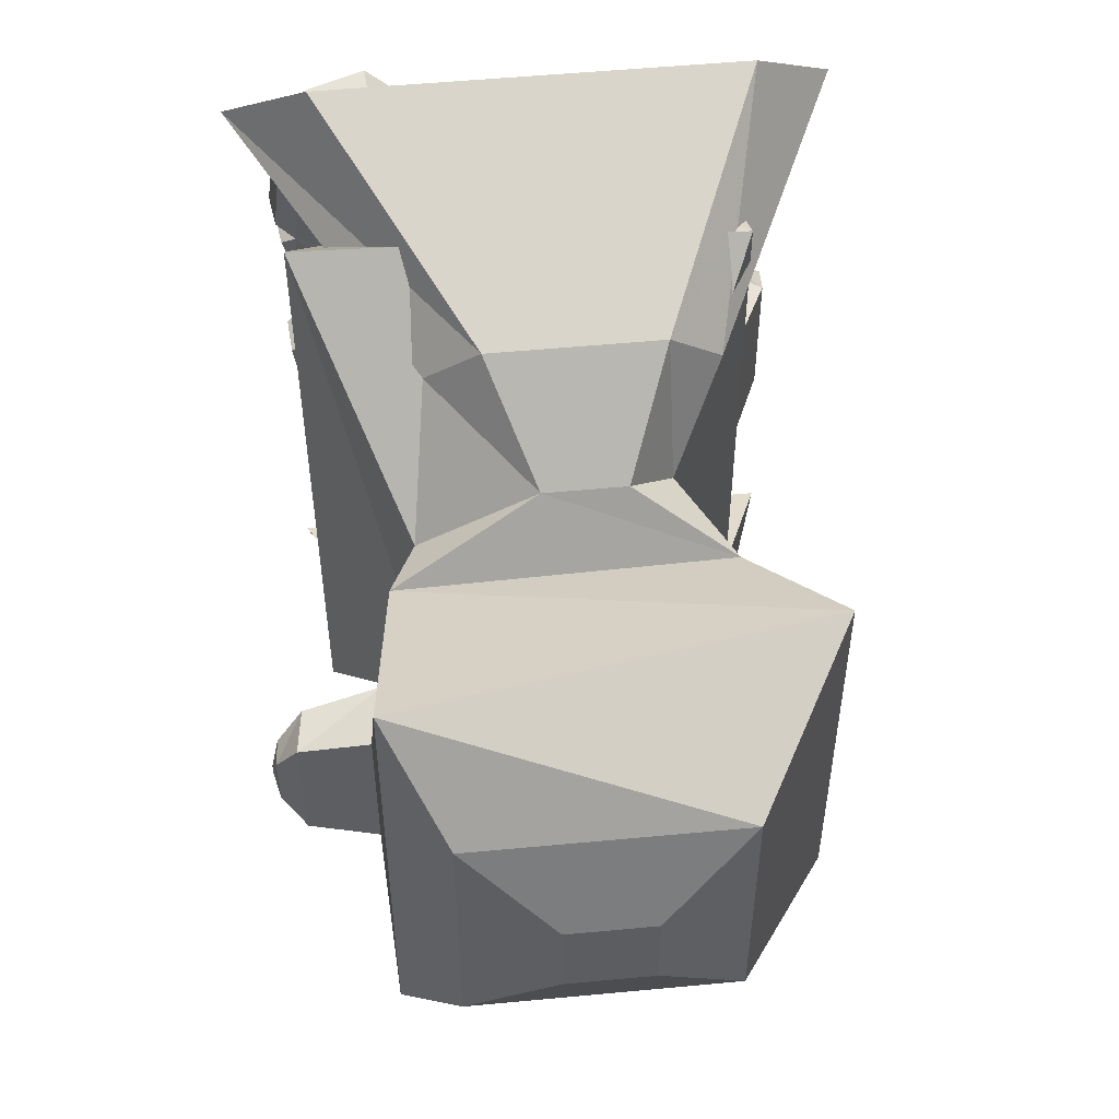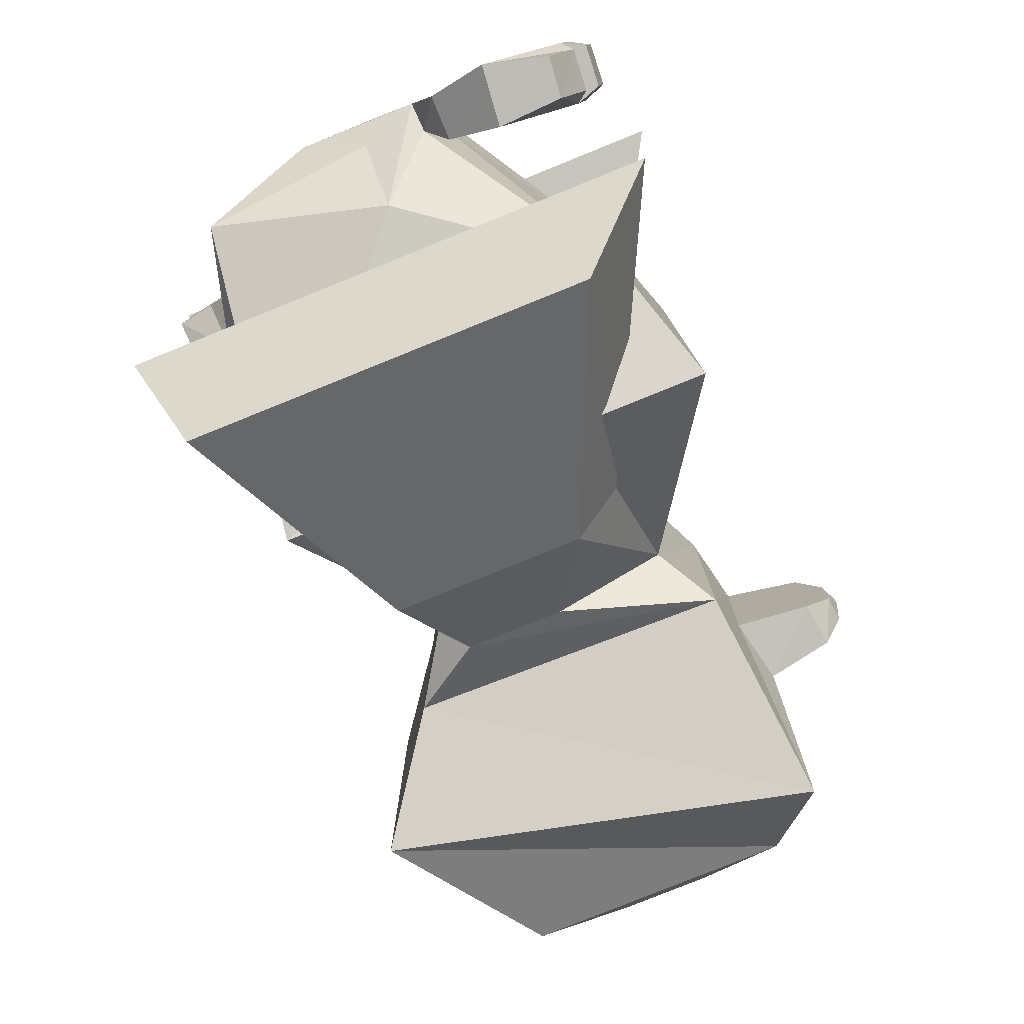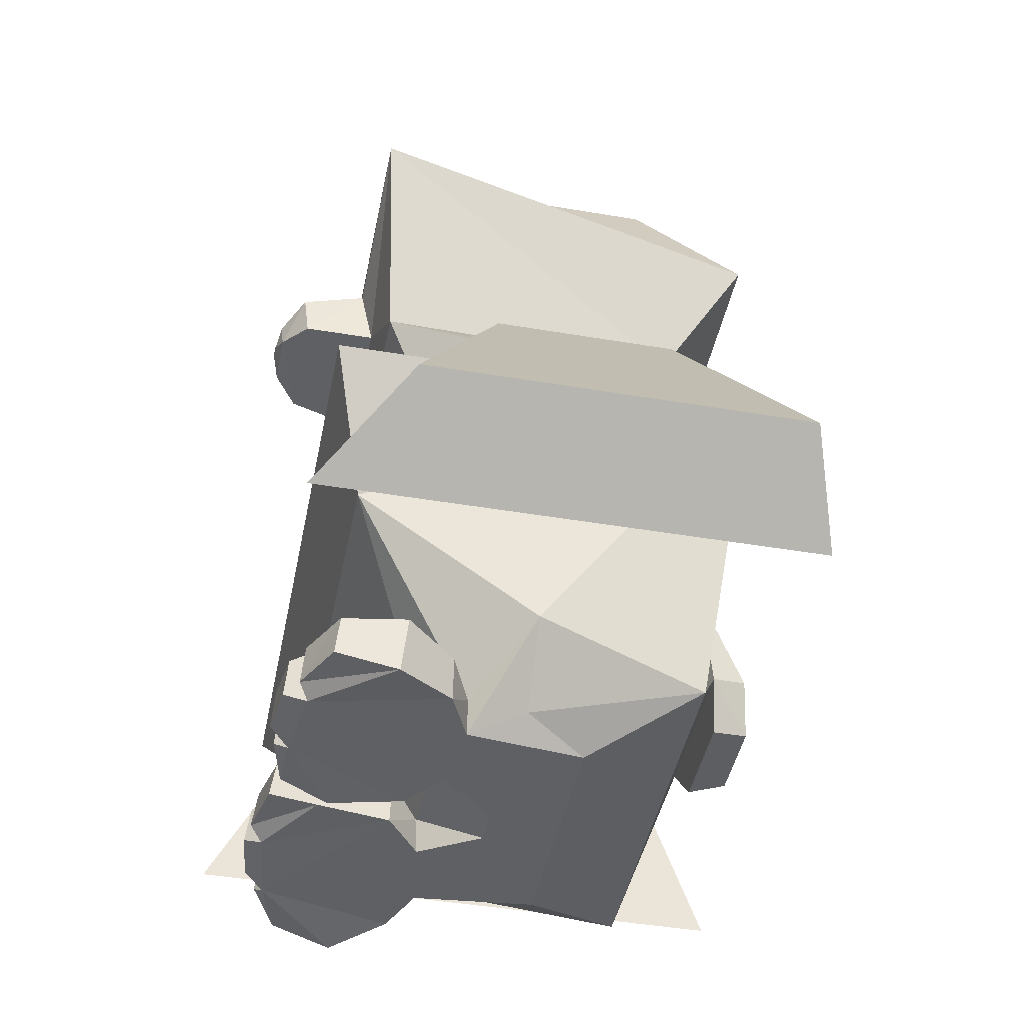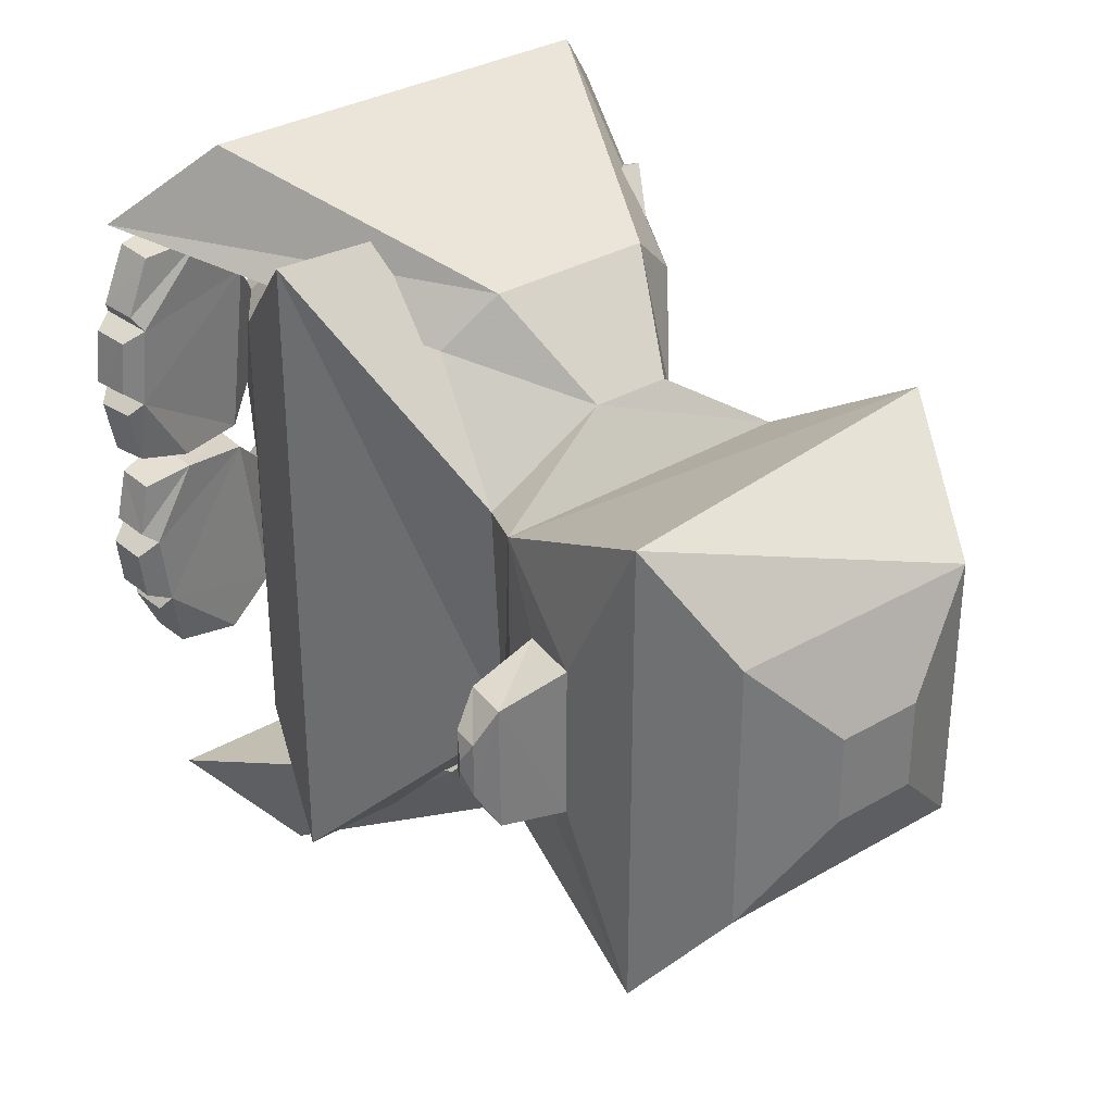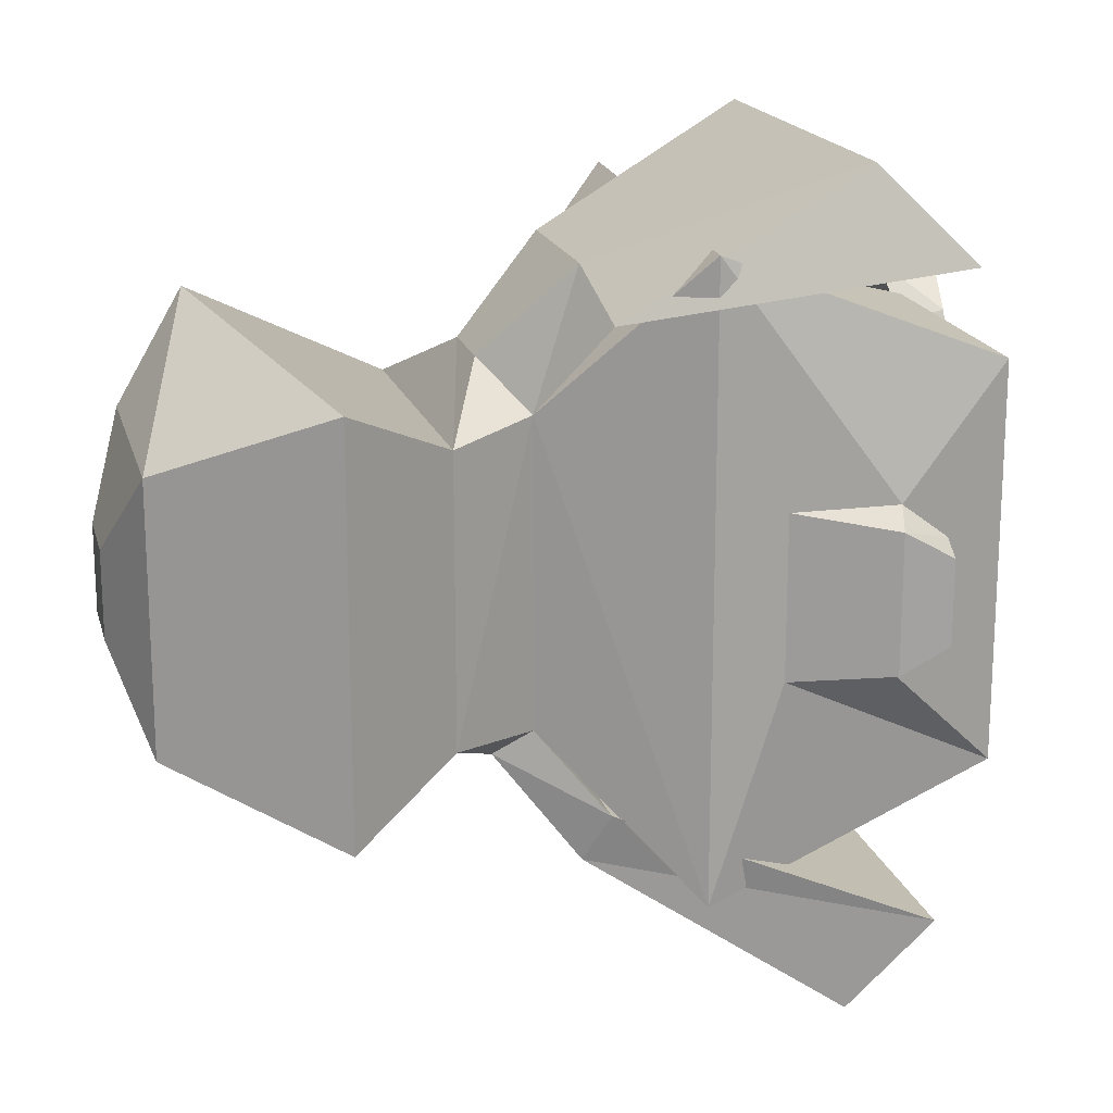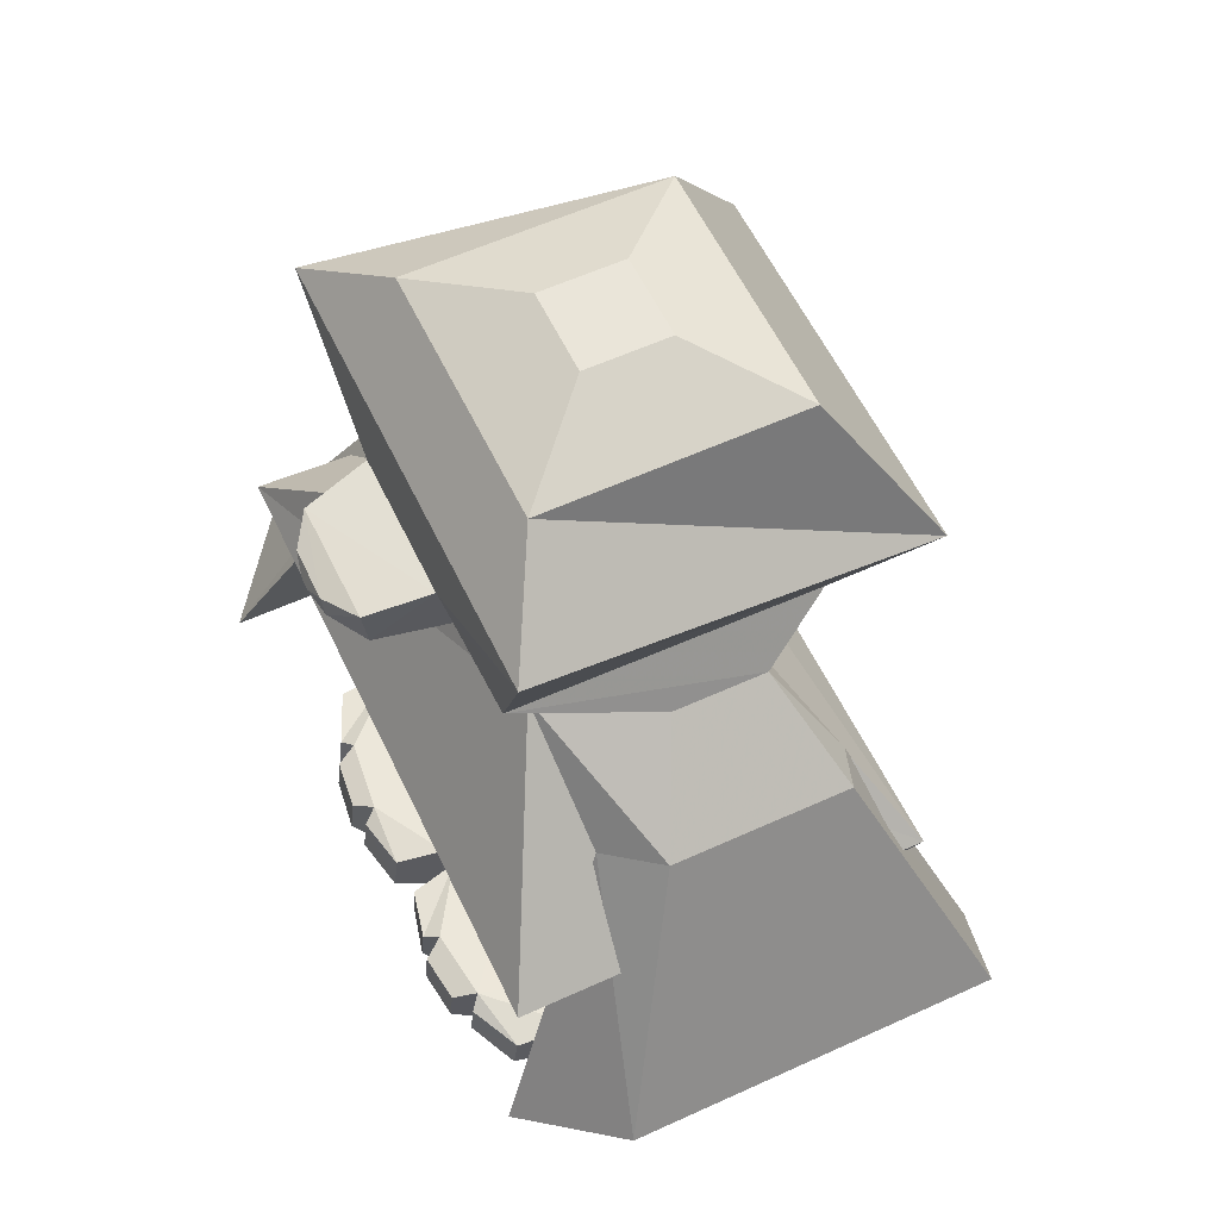
<metadata>
{"format":"obj","ext":"obj","renderer":"f3d","projection":"perspective","resolution":1024,"background":"white","views":[{"elev":52.6,"azim":174.2,"up":"+Z"},{"elev":-80.0,"azim":22.0,"up":"+Z"},{"elev":-44.4,"azim":168.8,"up":"+Y"},{"elev":32.7,"azim":141.2,"up":"+Z"},{"elev":17.7,"azim":-104.0,"up":"+Z"},{"elev":58.2,"azim":154.7,"up":"+Y"}]}
</metadata>
<code>
v 0.06995 -0.5986 0.8099
v 1.21 1 1.728
v 0.06995 -0.5986 -0.8099
v 1.21 1 -1.605
v -1.017 0.09342 0.4131
v -0.979 0.644 0.3996
v -1.017 0.09342 -0.4505
v -0.979 0.644 -0.4505
v 0.9275 2.51 0.3766
v 0.9191 2.51 -0.3639
v -0.7738 2.213 -0.7423
v -0.7738 2.213 0.7554
v 0.991 2.836 0.3957
v 0.991 2.836 -0.3837
v -1.184 2.784 -1.044
v -1.184 2.784 1.055
v 0.6703 3.627 0.6908
v 0.6703 3.627 -0.6908
v -0.6703 3.627 -0.6908
v -0.6703 3.627 0.6908
v 0.2196 3.807 0.2264
v 0.2196 3.807 -0.2264
v -0.2196 3.807 -0.2264
v -0.2196 3.807 0.2264
v -0.5122 1.772 0.8286
v 0.7209 1.946 0.6917
v 0.6616 1.945 -0.5661
v -0.4912 1.771 -0.777
v 0.09198 1.963 -0.915
v -0.4079 1.963 -0.915
v -1.293 -0.05541 -1.642
v 1.312 -0.05541 -1.642
v 0.8656 0.3287 -2.154
v -1.116 0.3287 -2.154
v 0.134 2 1.075
v -0.2762 2 1.075
v -1.481 -0.05454 1.637
v 1.481 -0.05454 1.637
v -1.054 0.3035 2.055
v 1.054 0.3035 2.055
v 0.1234 -0.7112 0.09979
v 1.016 0.405 1.149
v 1.016 0.405 -1.149
v 0.08411 -0.2904 -1.183
v -0.2449 -0.7058 -0.6457
v 0.3673 -0.5526 -0.7899
v -0.2449 -0.7058 0.6457
v 0.08411 -0.2904 1.183
v 0.3995 -0.555 0.7485
v 0.3577 -0.703 -0.709
v 0.3843 -0.7054 0.7065
v 0.1234 -0.7112 -0.102
v 0.4371 -0.5526 -0.2645
v 0.463 -0.555 0.2168
v 0.4047 -0.703 -0.3313
v 0.4399 -0.7054 0.2938
v 0.4744 -0.4695 -0.9892
v 0.4718 -0.6982 -0.9587
v 0.5086 -0.4657 0.9355
v 0.495 -0.6945 0.9933
v 0.6155 -0.4657 0.03937
v 0.5922 -0.4695 -0.1038
v 0.5771 -0.699 -0.113
v 0.6195 -0.6928 0.06905
v 0.731 -0.4365 -1.196
v 0.7622 -0.7457 -1.182
v 0.7561 -0.42 1.218
v 0.7747 -0.7306 1.229
v 0.9609 -0.3969 0.02049
v 0.9433 -0.4125 -0.06662
v 0.958 -0.7247 -0.05564
v 1.002 -0.7027 -0.00367
v 1.135 -0.391 -0.8238
v 1.185 -0.3853 -0.442
v 1.159 -0.7013 -0.8099
v 1.206 -0.6963 -0.4269
v 1.204 -0.3695 0.417
v 1.156 -0.3749 0.8228
v 1.187 -0.6833 0.8266
v 1.243 -0.6762 0.4081
v 1.079 -0.4361 1.187
v 1.092 -0.6459 1.195
v 1.207 -0.4217 0.8976
v 1.228 -0.6301 0.9001
v 1.302 -0.4087 0.4952
v 1.269 -0.4124 0.7694
v 1.291 -0.6208 0.7719
v 1.329 -0.616 0.4892
v 1.308 -0.6169 0.3507
v 1.248 -0.6233 0.05903
v 1.219 -0.4167 0.07535
v 1.282 -0.4097 0.3568
v 1.26 -0.4312 -0.3857
v 1.199 -0.4381 -0.1169
v 1.275 -0.6413 -0.3756
v 1.209 -0.649 -0.1095
v 1.261 -0.4327 -0.7743
v 1.295 -0.4288 -0.5163
v 1.277 -0.6423 -0.7649
v 1.309 -0.6389 -0.5061
v 1.058 -0.4525 -1.161
v 1.079 -0.6614 -1.151
v 1.193 -0.4373 -0.8916
v 1.209 -0.647 -0.8822
v 0.6015 1.428 -1.177
v -0.7122 1.428 -1.177
v 0.348 1.551 -1.439
v -0.6113 1.551 -1.439
v 0.624 1.444 1.293
v 0.3562 1.546 1.545
v -0.5019 1.546 1.545
v -0.7697 1.444 1.293
v 0.8549 2.245 0.7554
v 0.8549 2.245 -0.7423
v 0.9618 3.251 1.225
v 0.9618 3.251 -1.214
v 1.431 2.607 0.1497
v 1.431 2.607 -0.1399
v 1.442 2.738 0.1435
v 1.442 2.738 -0.1341
v 1.466 2.671 0.03486
v 1.466 2.671 -0.02523
v -0.955 1 -1.605
v -0.7806 -0.5174 -1.035
v -0.7806 -0.5174 1.035
v -0.955 1 1.641
v -1.206 0.1494 0.3339
v -1.206 0.1494 -0.3848
v -1.045 -0.133 0.2443
v -1.045 -0.133 -0.2843
v -1.234 -0.09868 -0.2441
v -1.234 -0.09868 0.1958
v 1.335 2.786 0.3066
v 1.304 2.559 0.3057
v 1.299 2.559 -0.319
v 1.329 2.786 -0.3283
f 125 48 1
f 3 44 124
f 3 124 45
f 12 11 15 16
f 28 30 11
f 11 12 25 28
f 113 114 27 26
f 16 15 19 20
f 113 12 16 115
f 11 114 116 15
f 20 19 23 24
f 116 115 17 18
f 115 16 20 17
f 15 116 18 19
f 23 22 21 24
f 18 17 21 22
f 17 20 24 21
f 19 18 22 23
f 2 126 25 26
f 123 4 27 28
f 114 11 30 29
f 114 29 27
f 106 105 32 31
f 31 32 33 34
f 105 107 33 32
f 108 106 31 34
f 107 108 34 33
f 12 113 35 36
f 12 36 25
f 26 35 113
f 110 109 38 40
f 38 37 39 40
f 111 110 40 39
f 109 112 37 38
f 112 111 39 37
f 48 51 1
f 42 2 4 43
f 45 50 3
f 51 47 1
f 46 43 44
f 49 51 48
f 48 42 49
f 47 51 41
f 50 45 52
f 46 53 43
f 52 55 50
f 51 56 41
f 54 41 56
f 52 53 55
f 41 54 53 52
f 55 53 62 63
f 49 54 61 59
f 60 59 67 68
f 70 62 74
f 54 56 64 61
f 51 49 59 60
f 50 55 63 58
f 53 46 57 62
f 56 51 60 64
f 46 50 58 57
f 70 74 93 94
f 72 80 89 90
f 61 64 72 69
f 71 76 63
f 65 73 57
f 57 58 66 65
f 63 62 70 71
f 58 75 66
f 73 65 101 103
f 76 74 98 100
f 68 67 81 82
f 77 80 88 85
f 81 83 84 82
f 78 79 84 83
f 67 78 83 81
f 79 68 82 84
f 86 85 88 87
f 80 79 87 88
f 78 77 85 86
f 79 78 86 87
f 92 91 90 89
f 80 77 92 89
f 69 72 90 91
f 77 69 91 92
f 93 95 96 94
f 74 76 95 93
f 76 71 96 95
f 71 70 94 96
f 97 99 100 98
f 75 76 100 99
f 74 73 97 98
f 73 75 99 97
f 101 102 104 103
f 65 66 102 101
f 75 73 103 104
f 66 75 104 102
f 25 36 111 112
f 26 25 112 109
f 36 35 110 111
f 35 26 109 110
f 29 30 108 107
f 30 28 106 108
f 27 29 107 105
f 28 27 105 106
f 9 10 114 113
f 14 13 115 116
f 13 9 113 115
f 10 14 116 114
f 122 121 119 120
f 118 117 121 122
f 121 117 119
f 136 135 118 120
f 122 120 118
f 134 133 119 117
f 8 7 124 123
f 7 5 125 124
f 6 8 123 126
f 5 6 126 125
f 8 6 127 128
f 5 127 6
f 8 128 7
f 5 7 130 129
f 129 130 131 132
f 7 128 131 130
f 128 127 132 131
f 127 5 129 132
f 50 46 44
f 1 47 125
f 125 47 45 124
f 41 52 45 47
f 50 44 3
f 124 44 123
f 123 44 43 4
f 125 126 48
f 42 48 126 2
f 9 13 133 134
f 14 10 135 136
f 118 135 134 117
f 10 9 134 135
f 120 119 133 136
f 14 136 133 13
f 123 28 25 126
f 2 26 27 4
f 62 57 73 74
f 61 69 77
f 67 59 78
f 59 61 77 78
f 63 76 75 58
f 72 64 80
f 60 68 79
f 64 60 79 80
f 49 42 54
f 42 43 53 54

</code>
